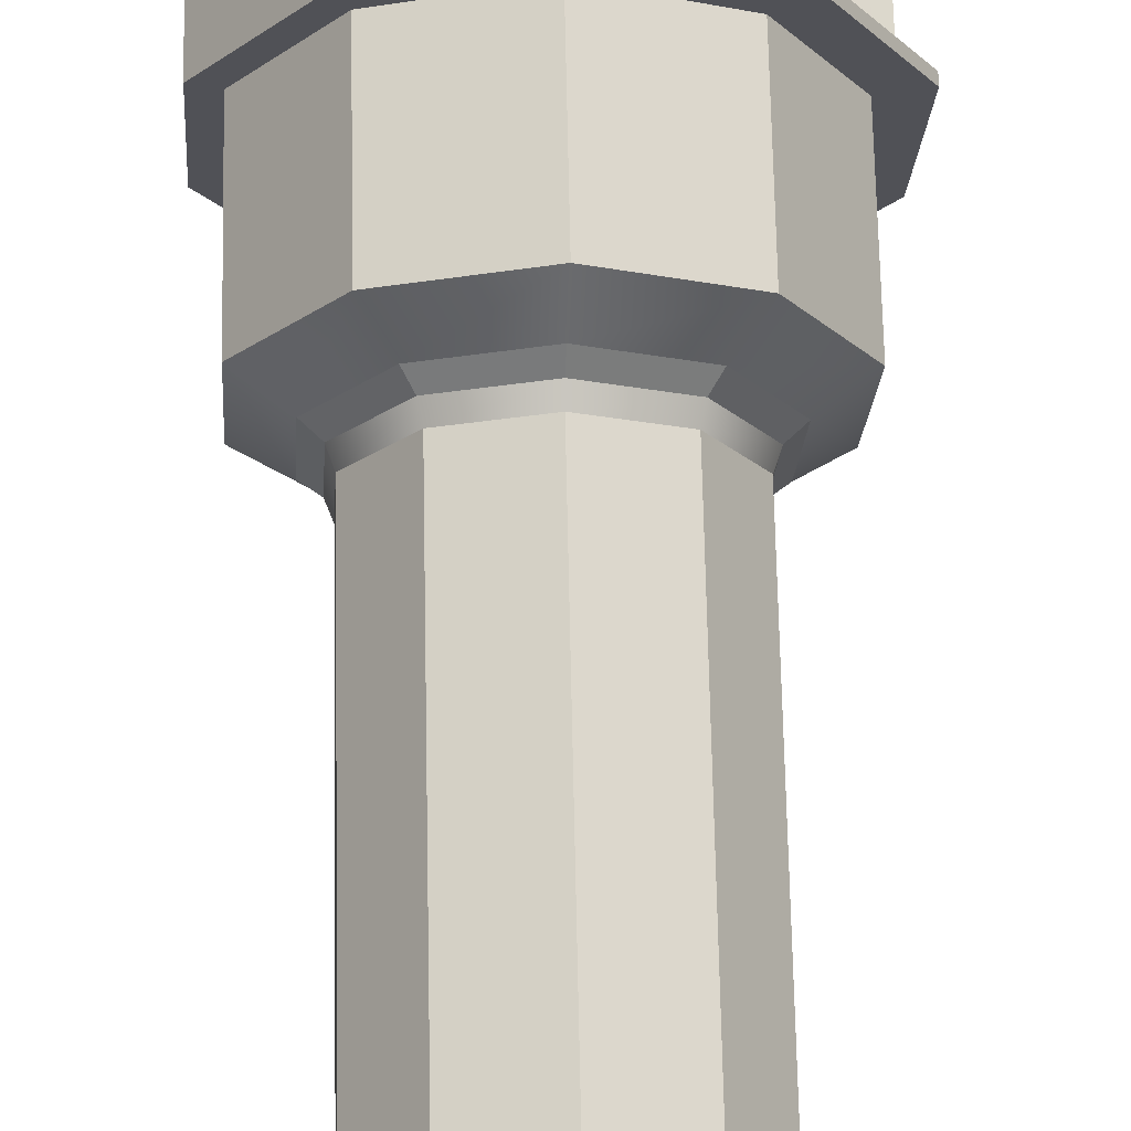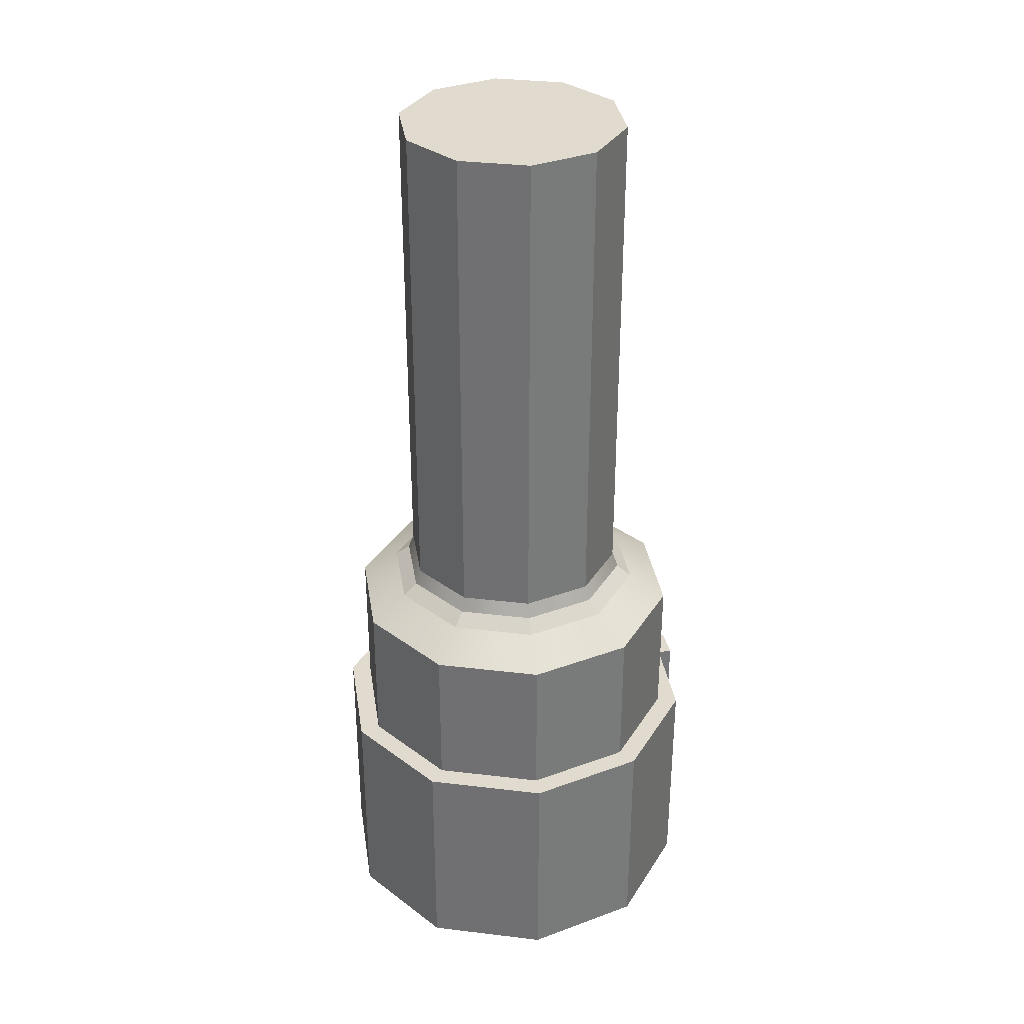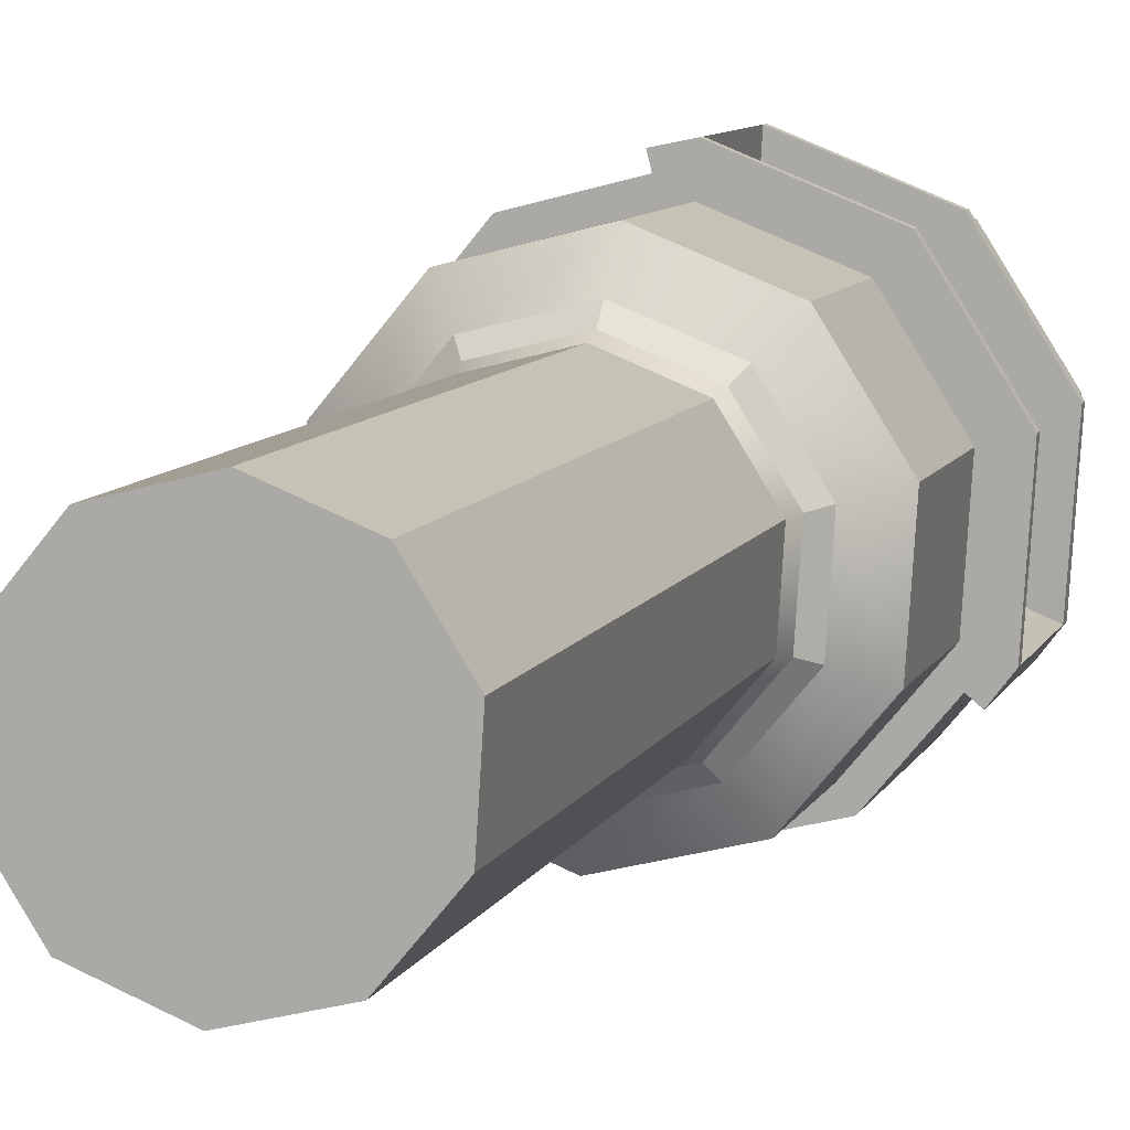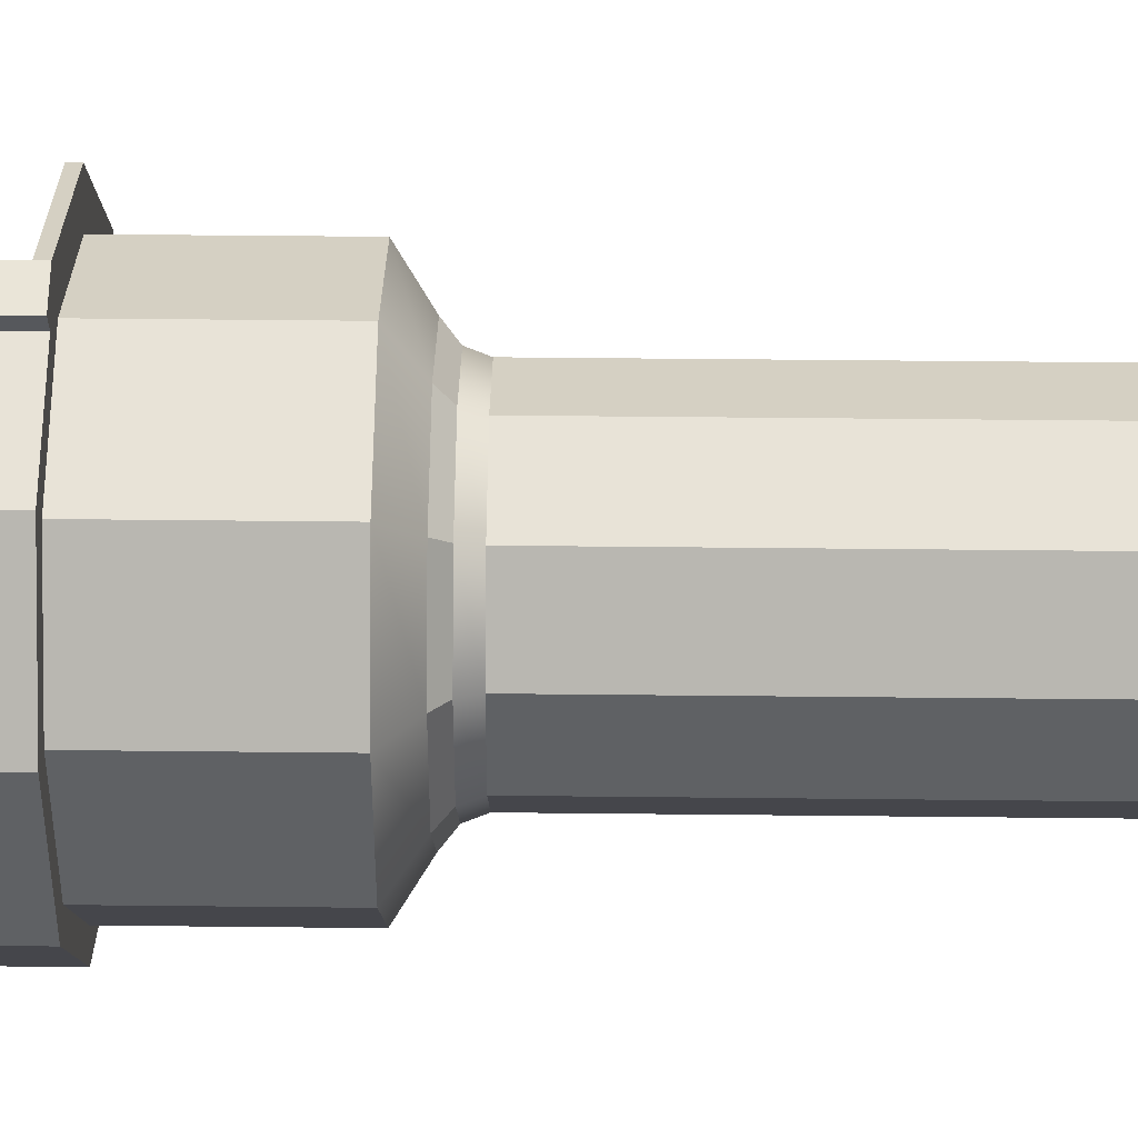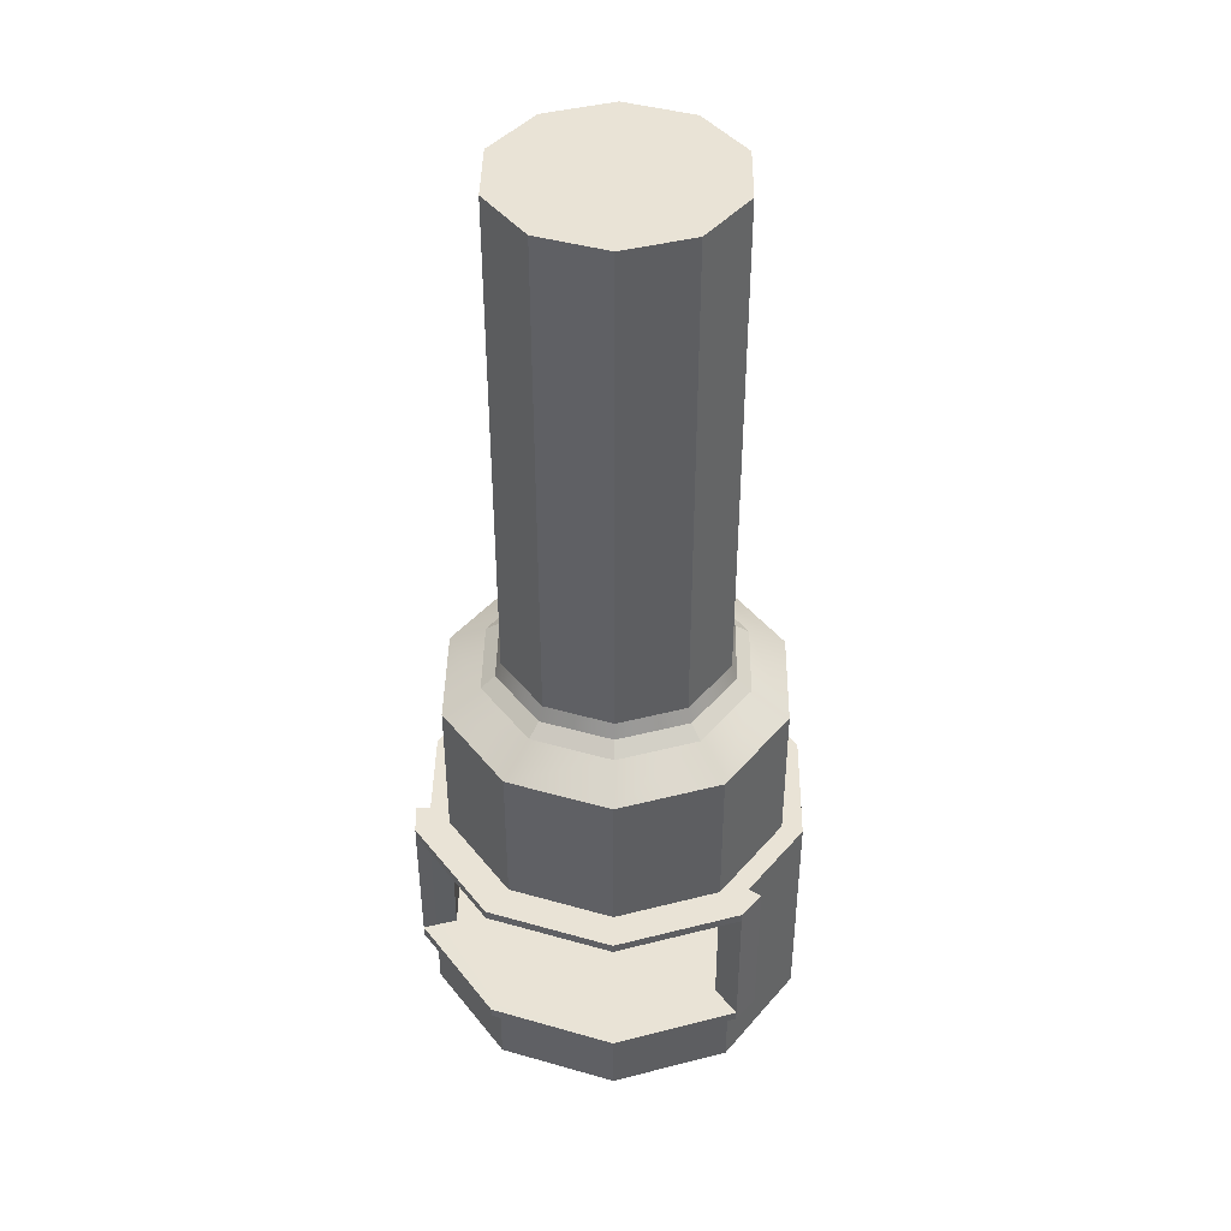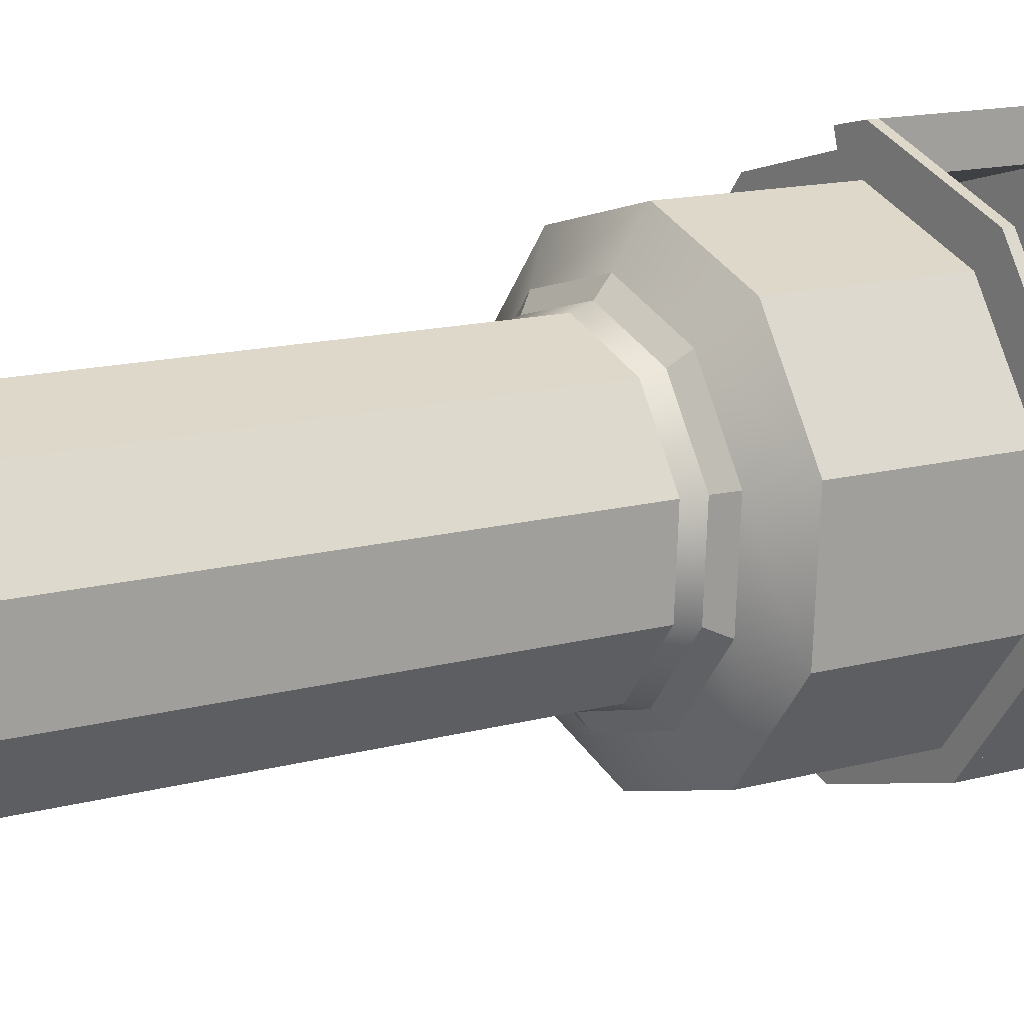
<metadata>
{"format":"obj","ext":"obj","renderer":"f3d","projection":"perspective","resolution":1024,"background":"white","views":[{"elev":69.4,"azim":178.8,"up":"+Z"},{"elev":33.6,"azim":131.7,"up":"+Y"},{"elev":8.7,"azim":-163.8,"up":"+Z"},{"elev":47.6,"azim":90.7,"up":"+Z"},{"elev":42.1,"azim":-38.7,"up":"+Y"},{"elev":12.8,"azim":-123.7,"up":"+Z"}]}
</metadata>
<code>
g default
v 49.92 -67.72 -199.4
v 50.49 -67.72 -208.4
v 45.64 -67.72 -216
v 37.21 -67.72 -219.4
v 28.44 -67.72 -217.1
v 22.66 -67.72 -210.2
v 22.09 -67.72 -201.1
v 26.94 -67.72 -193.5
v 35.37 -67.72 -190.1
v 44.14 -67.72 -192.4
v 49.92 -61.71 -199.4
v 50.49 -61.71 -208.4
v 45.64 -61.71 -216
v 37.21 -61.71 -219.4
v 28.44 -61.71 -217.1
v 22.7 -61.71 -210.2
v 22.09 -61.71 -201.1
v 26.94 -61.71 -193.5
v 35.37 -61.71 -190.1
v 44.14 -61.71 -192.4
v 36.3 -67.72 -204.5
v 48.42 -61.71 -199.9
v 48.93 -61.71 -208
v 36.3 -61.71 -204.5
v 44.61 -61.71 -214.8
v 37.11 -61.71 -217.8
v 29.3 -61.71 -215.8
v 24.16 -61.71 -209.6
v 23.65 -61.71 -201.5
v 27.97 -61.71 -194.7
v 35.47 -61.71 -191.7
v 43.28 -61.71 -193.7
v 49.92 -51.14 -199.4
v 50.49 -51.14 -208.4
v 48.93 -51.14 -208
v 48.42 -51.14 -199.9
v 45.64 -51.14 -216
v 44.61 -51.14 -214.8
v 37.21 -51.14 -219.4
v 37.11 -51.14 -217.8
v 28.44 -51.14 -217.1
v 29.3 -51.14 -215.8
v 22.66 -51.14 -210.2
v 24.16 -51.14 -209.6
v 22.09 -51.14 -201.1
v 23.65 -51.14 -201.5
v 26.94 -51.14 -193.5
v 27.97 -51.14 -194.7
v 35.37 -51.14 -190.1
v 35.47 -51.14 -191.7
v 44.14 -51.14 -192.4
v 43.28 -51.14 -193.7
v 49.92 -51.14 -199.4
v 50.49 -51.14 -208.4
v 48.93 -51.14 -208
v 48.42 -51.14 -199.9
v 45.64 -51.14 -216
v 44.61 -51.14 -214.8
v 37.21 -51.14 -219.4
v 37.11 -51.14 -217.8
v 28.44 -51.14 -217.1
v 29.3 -51.14 -215.8
v 24.16 -51.14 -209.6
v 22.09 -51.14 -201.1
v 23.65 -51.14 -201.5
v 26.94 -51.14 -193.5
v 27.97 -51.14 -194.7
v 35.37 -51.14 -190.1
v 35.47 -51.14 -191.7
v 44.14 -51.14 -192.4
v 43.28 -51.14 -193.7
v 49.92 -50.47 -199.4
v 50.49 -50.47 -208.4
v 48.93 -50.47 -208
v 48.42 -50.47 -199.9
v 45.64 -50.47 -216
v 44.61 -50.47 -214.8
v 37.21 -50.47 -219.4
v 37.11 -50.47 -217.8
v 28.44 -50.47 -217.1
v 29.3 -50.47 -215.8
v 22.66 -50.47 -210.2
v 24.16 -50.47 -209.6
v 22.09 -50.47 -201.1
v 23.65 -50.47 -201.5
v 26.94 -50.47 -193.5
v 27.97 -50.47 -194.7
v 35.37 -50.47 -190.1
v 35.47 -50.47 -191.7
v 44.14 -50.47 -192.4
v 43.28 -50.47 -193.7
v 36.3 -51.14 -204.5
v 35.37 -61.71 -190.1
v 44.14 -61.71 -192.4
v 44.14 -51.14 -192.4
v 35.37 -51.14 -190.1
v 35.47 -61.71 -191.7
v 43.28 -61.71 -193.7
v 35.47 -51.14 -191.7
v 43.28 -51.14 -193.7
v 48.42 -50.47 -199.9
v 48.93 -50.47 -208
v 44.61 -50.47 -214.8
v 37.11 -50.47 -217.8
v 29.3 -50.47 -215.8
v 24.16 -50.47 -209.6
v 23.65 -50.47 -201.5
v 27.97 -50.47 -194.7
v 35.47 -50.47 -191.7
v 43.28 -50.47 -193.7
v 27.97 -51.14 -194.7
v 35.47 -51.14 -191.7
v 36.3 -51.14 -204.5
v 48.42 -39.17 -199.9
v 48.93 -39.17 -208
v 44.61 -39.17 -214.8
v 37.11 -39.17 -217.8
v 29.3 -39.17 -215.8
v 24.16 -39.17 -209.6
v 23.65 -39.17 -201.5
v 27.97 -39.17 -194.7
v 35.47 -39.17 -191.7
v 43.28 -39.17 -193.7
v 45.71 -37.33 -201
v 46.1 -37.33 -207.2
v 42.74 -37.33 -212.5
v 36.93 -37.33 -214.8
v 30.87 -37.33 -213.3
v 26.88 -37.33 -208.5
v 26.48 -37.33 -202.2
v 29.83 -37.33 -196.9
v 35.65 -37.33 -194.6
v 41.72 -37.33 -196.2
v 44.68 -36.46 -201.4
v 45.03 -36.46 -207
v 42.04 -36.46 -211.7
v 36.86 -36.46 -213.7
v 31.46 -36.46 -212.3
v 27.91 -36.46 -208.1
v 27.55 -36.46 -202.5
v 30.54 -36.46 -197.8
v 35.72 -36.46 -195.7
v 41.13 -36.46 -197.1
v 44.28 -35.32 -201.5
v 44.61 -35.32 -206.8
v 41.76 -35.32 -211.3
v 36.83 -35.32 -213.3
v 31.7 -35.32 -212
v 28.31 -35.32 -207.9
v 27.97 -35.32 -202.6
v 30.81 -35.32 -198.1
v 35.75 -35.32 -196.1
v 40.9 -35.32 -197.5
v 44.28 2.823 -201.5
v 44.61 2.823 -206.8
v 36.3 2.823 -204.5
v 41.76 2.823 -211.3
v 36.83 2.823 -213.3
v 31.7 2.823 -212
v 28.31 2.823 -207.9
v 27.97 2.823 -202.6
v 30.81 2.823 -198.1
v 35.75 2.823 -196.1
v 40.9 2.823 -197.5
v 49.92 -62.44 -199.4
v 50.49 -62.44 -208.4
v 45.64 -62.44 -216
v 37.21 -62.44 -219.4
v 28.44 -62.44 -217.1
v 22.66 -62.44 -210.2
v 22.09 -62.44 -201.1
v 26.94 -62.44 -193.5
v 35.37 -62.44 -190.1
v 44.14 -62.44 -192.4
v 35.37 -61.71 -190.1
v 35.37 -51.14 -190.1
v 44.14 -61.71 -192.4
v 44.14 -51.14 -192.4
v 28.44 -61.71 -217.1
v 22.7 -61.71 -210.2
v 22.66 -51.14 -210.2
v 28.44 -51.14 -217.1
v 23.92 -62.5 -211.7
v 23.95 -61.71 -211.7
v 27.18 -61.72 -215.6
v 37.29 -62.44 -190.6
v 42.22 -62.44 -191.9
v 42.22 -61.71 -191.9
v 37.29 -61.71 -190.6
v 37.29 -61.71 -190.6
v 37.29 -51.14 -190.6
v 42.22 -61.71 -191.9
v 42.22 -51.14 -191.9
v 27.17 -51.14 -215.6
v 23.92 -51.14 -211.7
v 23.92 -50.47 -211.7
v 27.17 -50.47 -215.6
v 37.29 -51.14 -190.6
v 42.22 -51.14 -191.9
v 42.22 -50.47 -191.9
v 37.29 -50.47 -190.6
v 23.92 -51.14 -211.7
v 21.71 -62.42 -210.5
v 21.1 -62.43 -200.9
v 21.1 -61.7 -200.9
v 21.74 -61.69 -210.6
v 26.29 -62.44 -192.7
v 26.29 -61.71 -192.7
v 35.3 -62.44 -189.1
v 35.3 -61.71 -189.1
v 23.12 -61.75 -212.4
v 23.09 -62.48 -212.4
v 37.56 -62.44 -189.6
v 37.56 -61.71 -189.6
v 21.71 -51.14 -210.5
v 21.1 -51.14 -200.9
v 21.1 -50.47 -200.9
v 21.71 -50.47 -210.5
v 26.29 -51.14 -192.7
v 26.29 -50.47 -192.7
v 35.3 -51.14 -189.1
v 35.3 -50.47 -189.1
v 23.09 -50.47 -212.4
v 23.09 -51.14 -212.4
v 37.56 -51.14 -189.6
v 37.56 -50.47 -189.6
v 37.56 -61.71 -189.6
v 37.56 -51.14 -189.6
v 23.09 -51.14 -212.4
f 165 166 12 11
f 166 167 13 12
f 167 168 14 13
f 168 169 15 14
f 183 184 185 15 169 170
f 203 204 205 206
f 204 207 208 205
f 207 209 210 208
f 186 187 188 189
f 174 165 11 20
f 2 1 21
f 3 2 21
f 4 3 21
f 5 4 21
f 6 5 21
f 7 6 21
f 8 7 21
f 9 8 21
f 10 9 21
f 1 10 21
f 22 23 24
f 23 25 24
f 25 26 24
f 26 27 24
f 27 28 24
f 28 29 24
f 29 30 24
f 30 31 24
f 31 32 24
f 32 22 24
f 72 73 74 75
f 73 76 77 74
f 76 78 79 77
f 78 80 81 79
f 80 82 83 81
f 82 84 85 83
f 84 86 87 85
f 86 88 89 87
f 88 90 91 89
f 90 72 75 91
f 11 12 34 33
f 23 22 36 35
f 12 13 37 34
f 25 23 35 38
f 13 14 39 37
f 26 25 38 40
f 14 15 41 39
f 27 26 40 42
f 28 27 42 44
f 191 190 192 193
f 98 97 99 100
f 20 11 33 51
f 22 32 52 36
f 33 34 54 53
f 35 36 56 55
f 34 37 57 54
f 38 35 55 58
f 37 39 59 57
f 40 38 58 60
f 39 41 61 59
f 42 40 60 62
f 41 43 61
f 44 42 62 63
f 43 45 64
f 46 44 63 65
f 45 47 66 64
f 48 46 65 67
f 47 49 68 66
f 50 48 67 69
f 49 51 70 68
f 52 50 69 71
f 51 33 53 70
f 36 52 71 56
f 53 54 73 72
f 54 57 76 73
f 57 59 78 76
f 59 61 80 78
f 194 195 196 197
f 215 216 217 218
f 216 219 220 217
f 219 221 222 220
f 198 199 200 201
f 70 53 72 90
f 55 56 92
f 154 155 156
f 58 55 92
f 155 157 156
f 60 58 92
f 157 158 156
f 62 60 92
f 158 159 156
f 63 62 92
f 159 160 156
f 65 63 92
f 160 161 156
f 67 65 92
f 161 162 156
f 112 111 113
f 162 163 156
f 71 69 92
f 163 164 156
f 56 71 92
f 164 154 156
f 19 20 94
f 20 51 95 94
f 51 49 95
f 49 19 93 96
f 32 31 97 98
f 31 50 99 97
f 50 52 100 99
f 52 32 98 100
f 75 74 102 101
f 74 77 103 102
f 77 79 104 103
f 79 81 105 104
f 81 83 106 105
f 83 85 107 106
f 85 87 108 107
f 87 89 109 108
f 89 91 110 109
f 91 75 101 110
f 69 67 111 112
f 67 92 113 111
f 92 69 112 113
f 101 102 115 114
f 102 103 116 115
f 103 104 117 116
f 104 105 118 117
f 105 106 119 118
f 106 107 120 119
f 107 108 121 120
f 108 109 122 121
f 109 110 123 122
f 110 101 114 123
f 114 115 125 124
f 115 116 126 125
f 116 117 127 126
f 117 118 128 127
f 118 119 129 128
f 119 120 130 129
f 120 121 131 130
f 121 122 132 131
f 122 123 133 132
f 123 114 124 133
f 124 125 135 134
f 125 126 136 135
f 126 127 137 136
f 127 128 138 137
f 128 129 139 138
f 129 130 140 139
f 130 131 141 140
f 131 132 142 141
f 132 133 143 142
f 133 124 134 143
f 134 135 145 144
f 135 136 146 145
f 136 137 147 146
f 137 138 148 147
f 138 139 149 148
f 139 140 150 149
f 140 141 151 150
f 141 142 152 151
f 142 143 153 152
f 143 134 144 153
f 144 145 155 154
f 145 146 157 155
f 146 147 158 157
f 147 148 159 158
f 148 149 160 159
f 149 150 161 160
f 150 151 162 161
f 151 152 163 162
f 152 153 164 163
f 153 144 154 164
f 17 18 30 29
f 18 19 31 30
f 19 49 50 31
f 49 47 48 50
f 47 45 46 48
f 45 43 44 46
f 43 16 28 44
f 16 17 29 28
f 1 2 166 165
f 2 3 167 166
f 3 4 168 167
f 4 5 169 168
f 5 6 170 169
f 6 7 171 170
f 7 8 172 171
f 8 9 173 172
f 9 10 174 173
f 10 1 165 174
f 93 19 49 96
f 185 184 202 194
f 49 19 175 176
f 19 94 177 175
f 94 95 178 177
f 95 49 176 178
f 15 16 180 179
f 16 43 181 180
f 43 41 182 181
f 41 15 179 182
f 203 206 211 212
f 16 15 185 184
f 173 174 187 186
f 174 20 188 187
f 20 19 189 188
f 210 209 213 214
f 221 210 227 228
f 175 177 192 190
f 177 178 193 192
f 178 176 191 193
f 61 43 195 194
f 215 218 223 224
f 82 80 197 196
f 80 61 194 197
f 68 70 199 198
f 70 90 200 199
f 90 88 201 200
f 222 221 225 226
f 179 180 184 185
f 206 215 229 211
f 181 182 194 202
f 182 179 185 194
f 170 171 204 203
f 17 16 206 205
f 171 172 207 204
f 18 17 205 208
f 172 173 209 207
f 19 18 208 210
f 16 184 211 206
f 184 183 212 211
f 183 170 203 212
f 173 186 213 209
f 186 189 214 213
f 189 19 210 214
f 43 64 216 215
f 84 82 218 217
f 64 66 219 216
f 86 84 217 220
f 66 68 221 219
f 88 86 220 222
f 82 196 223 218
f 196 195 224 223
f 195 43 215 224
f 68 198 225 221
f 198 201 226 225
f 201 88 222 226
f 176 175 210 221
f 175 190 227 210
f 190 191 228 227
f 191 176 221 228
f 180 181 215 206
f 181 202 229 215
f 202 184 211 229
f 184 180 206 211

</code>
